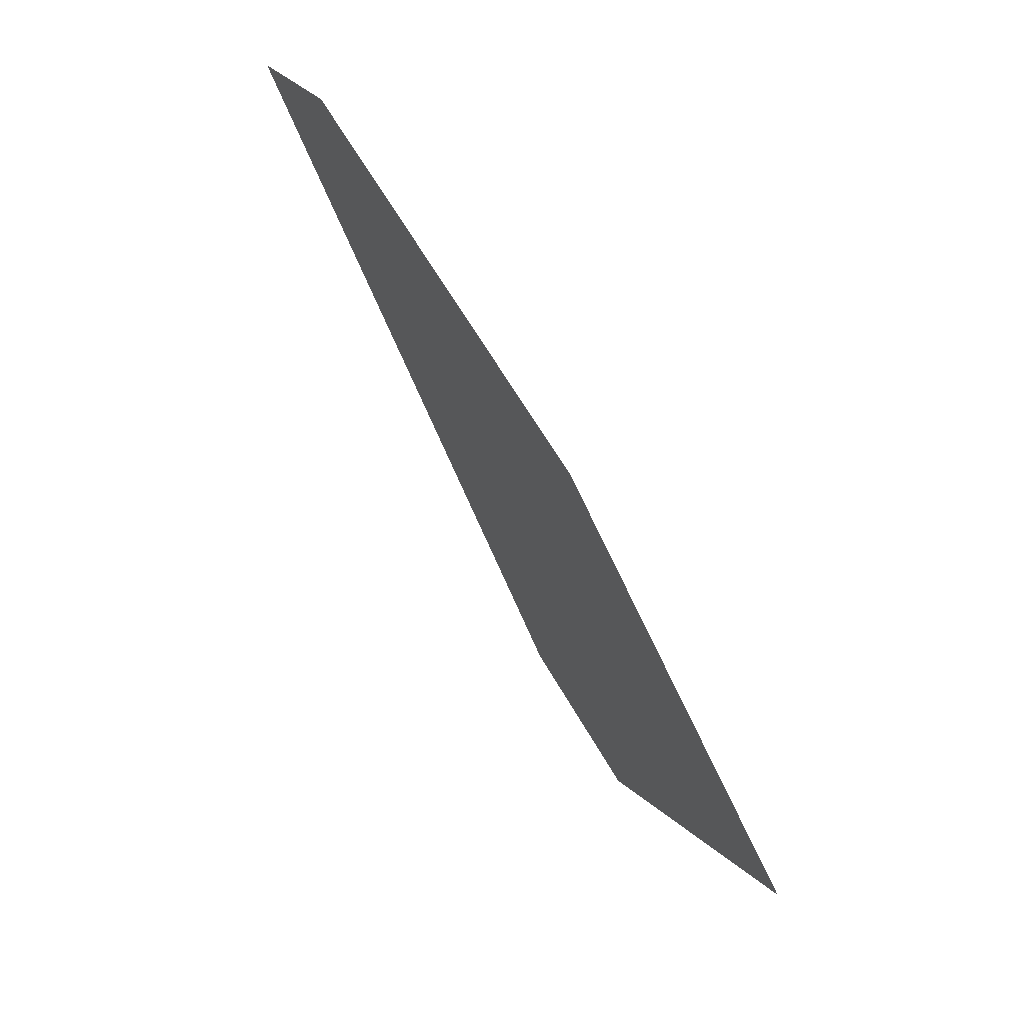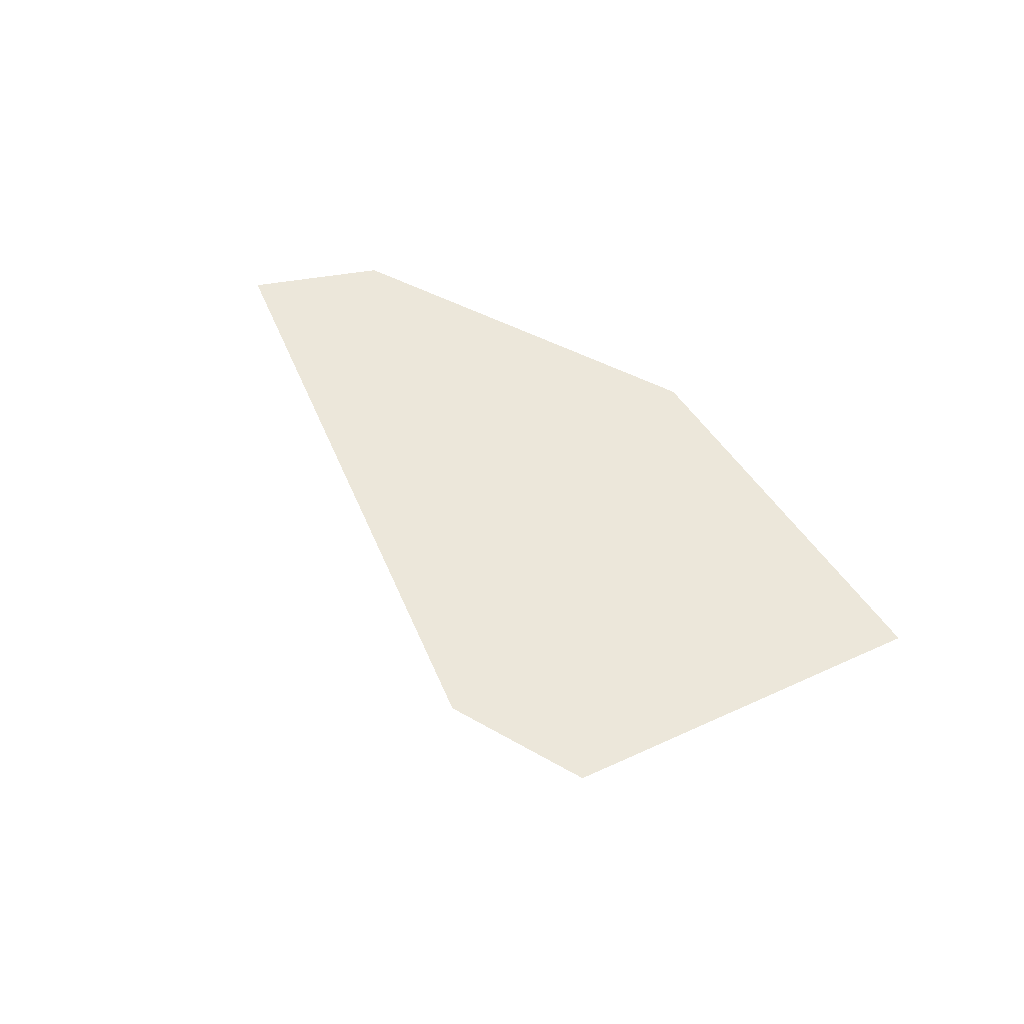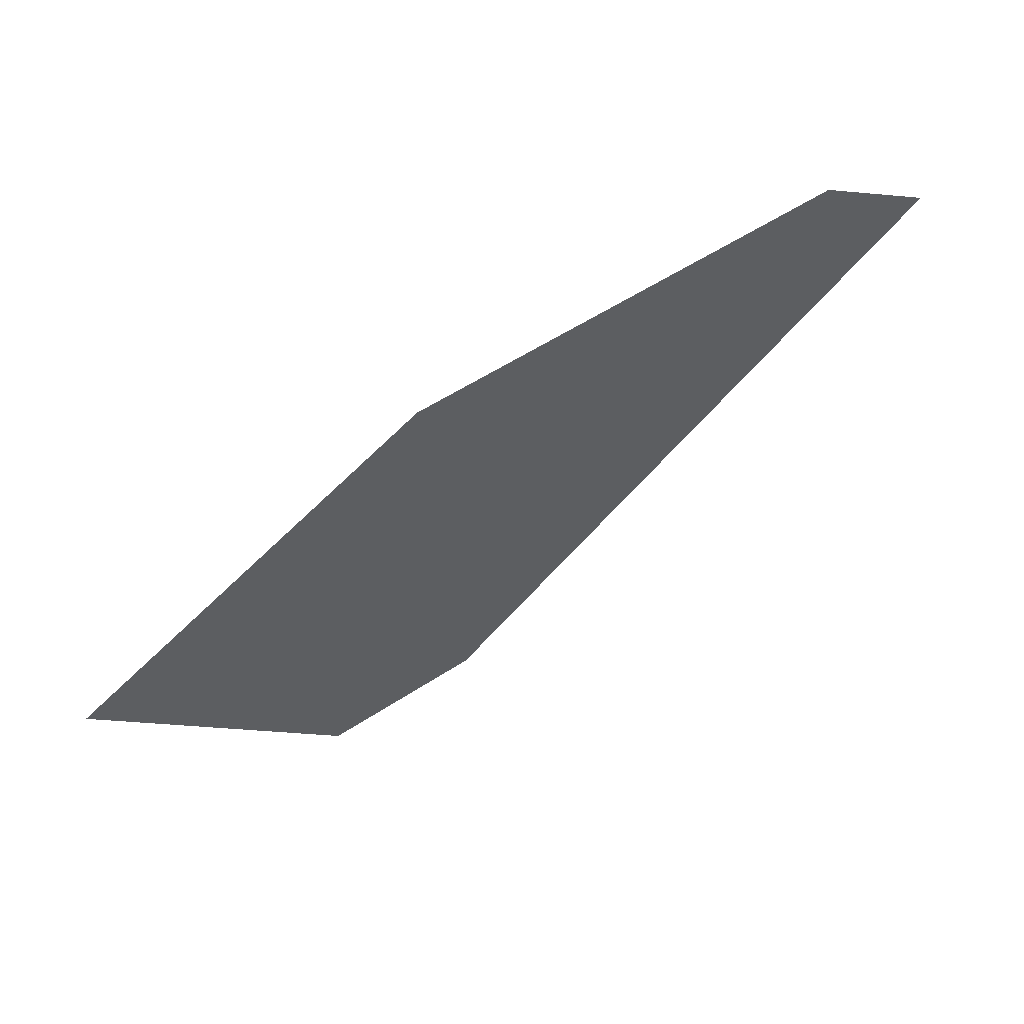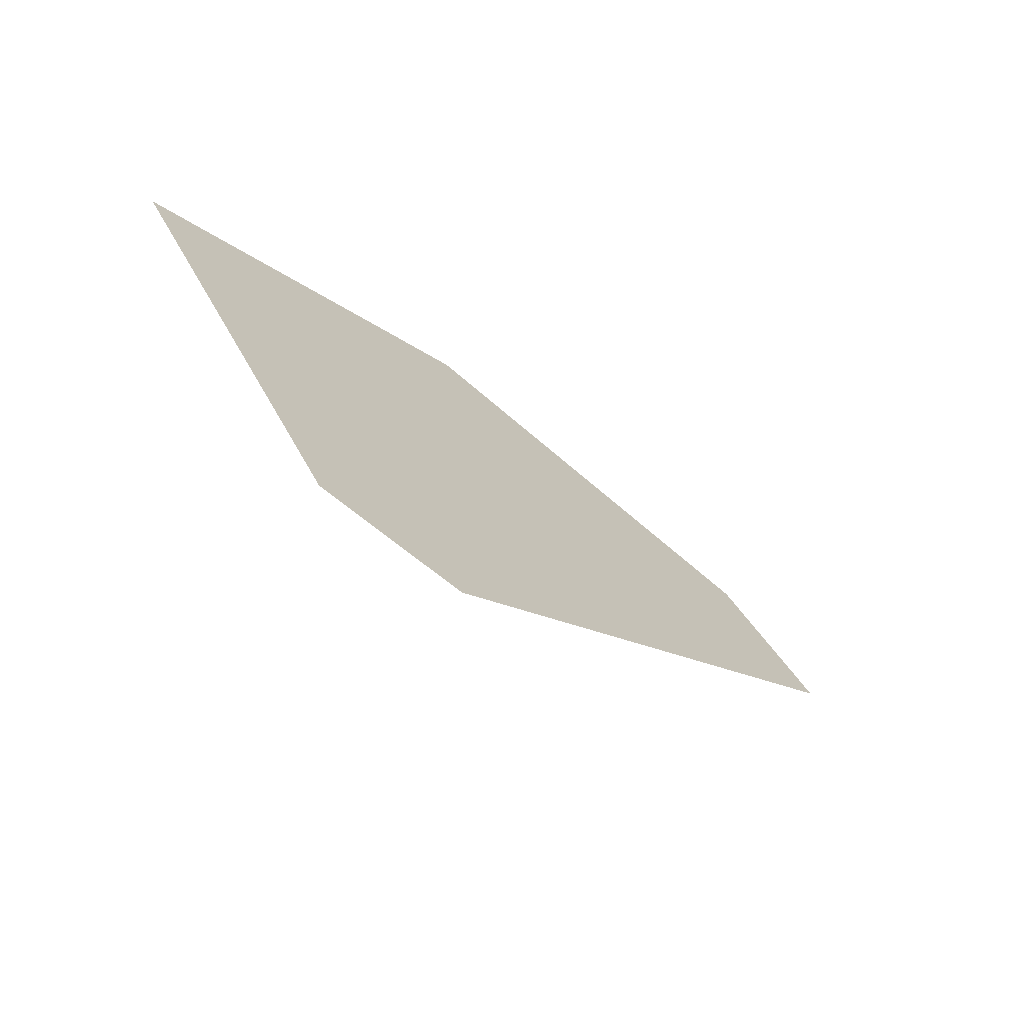
<metadata>
{"format":"obj","ext":"obj","renderer":"f3d","projection":"perspective","resolution":1024,"background":"white","views":[{"elev":65.4,"azim":58.4,"up":"+Y"},{"elev":50.7,"azim":25.5,"up":"+Z"},{"elev":59.7,"azim":149.3,"up":"+Y"},{"elev":-66.9,"azim":137.6,"up":"+Y"}]}
</metadata>
<code>
g fur
v 0.9754 -0.3955 0
v 0.1296 -0.2306 0
v 0.2424 -0.1482 0
v 0.6414 -0.1786 0
v 0.7542 -0.6817 0
v 0.6067 -0.6644 0
g fur_0
f 3 2 1
f 4 3 1
f 1 2 5
f 2 6 5

</code>
